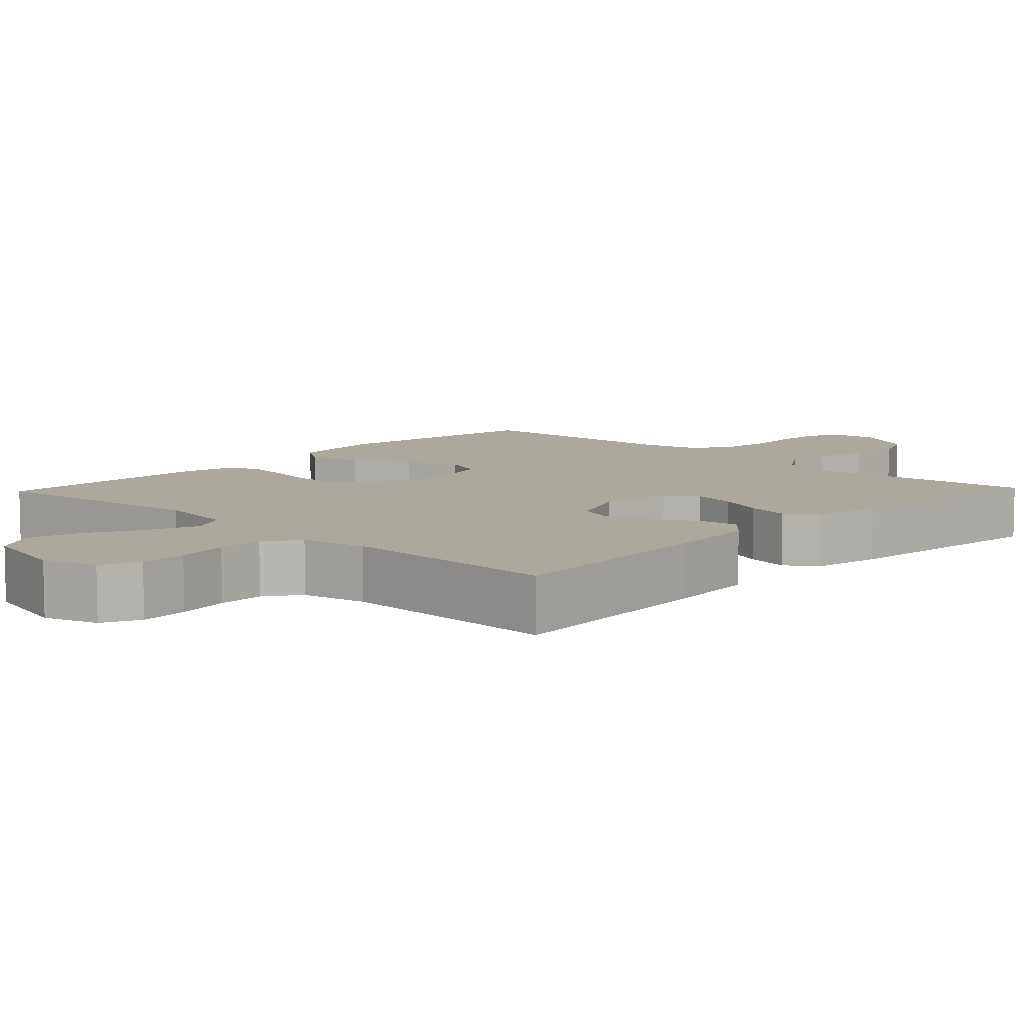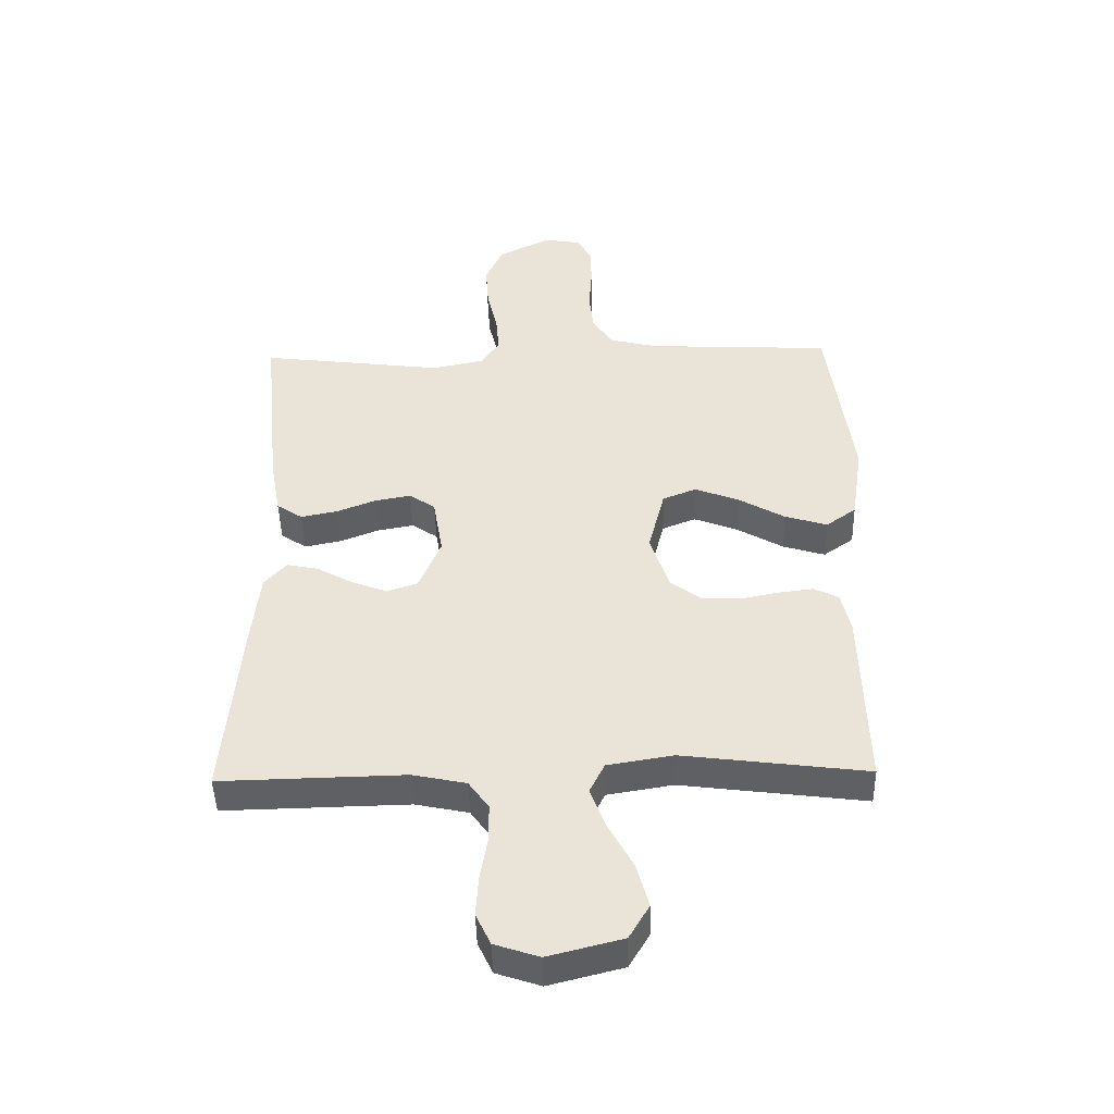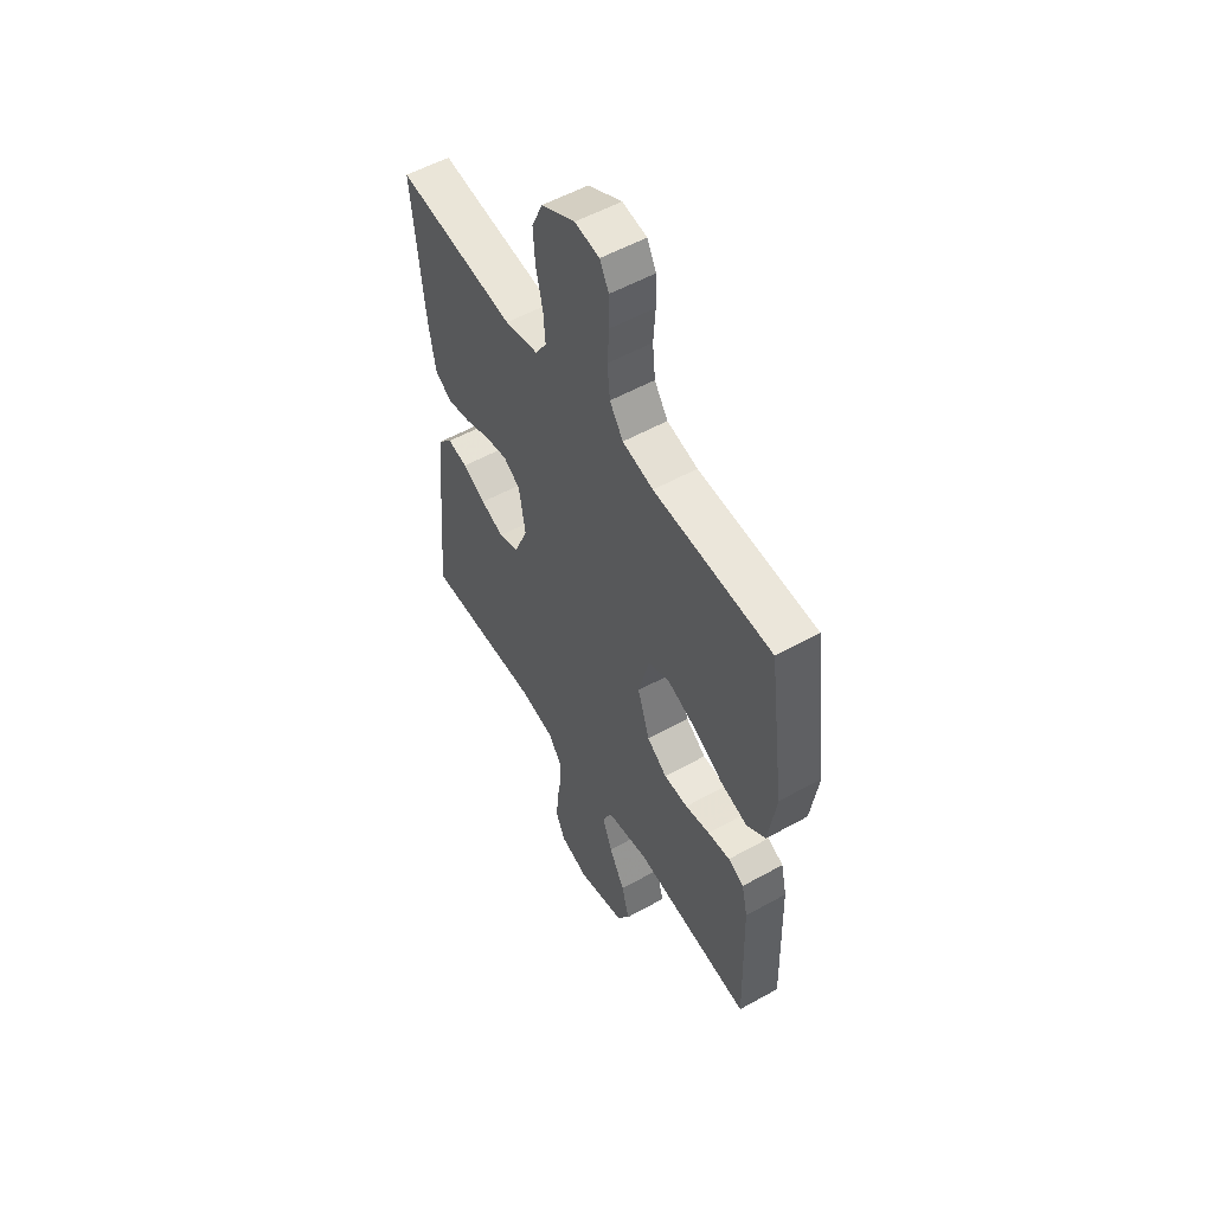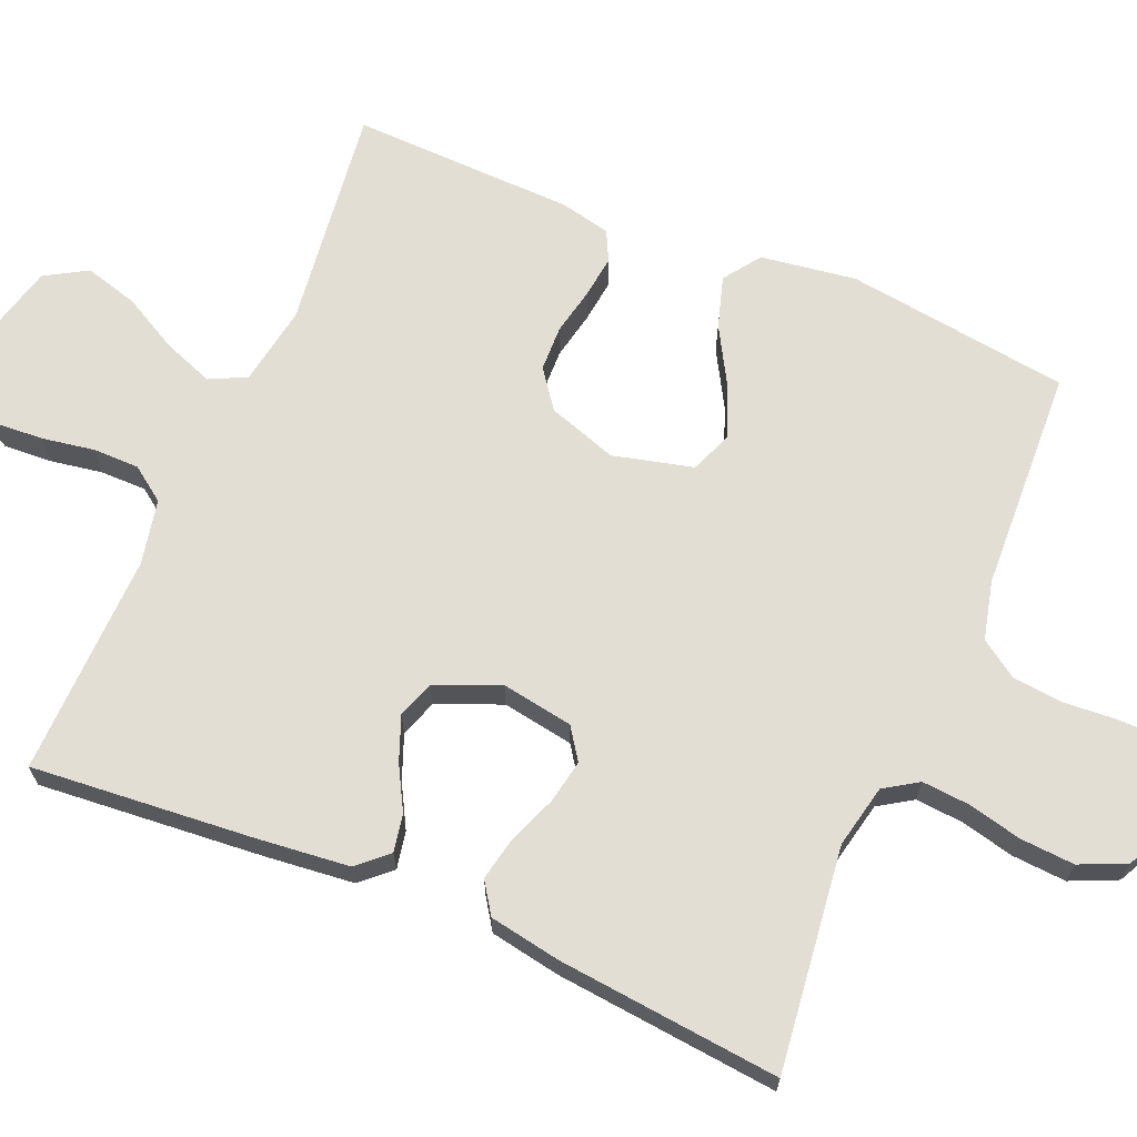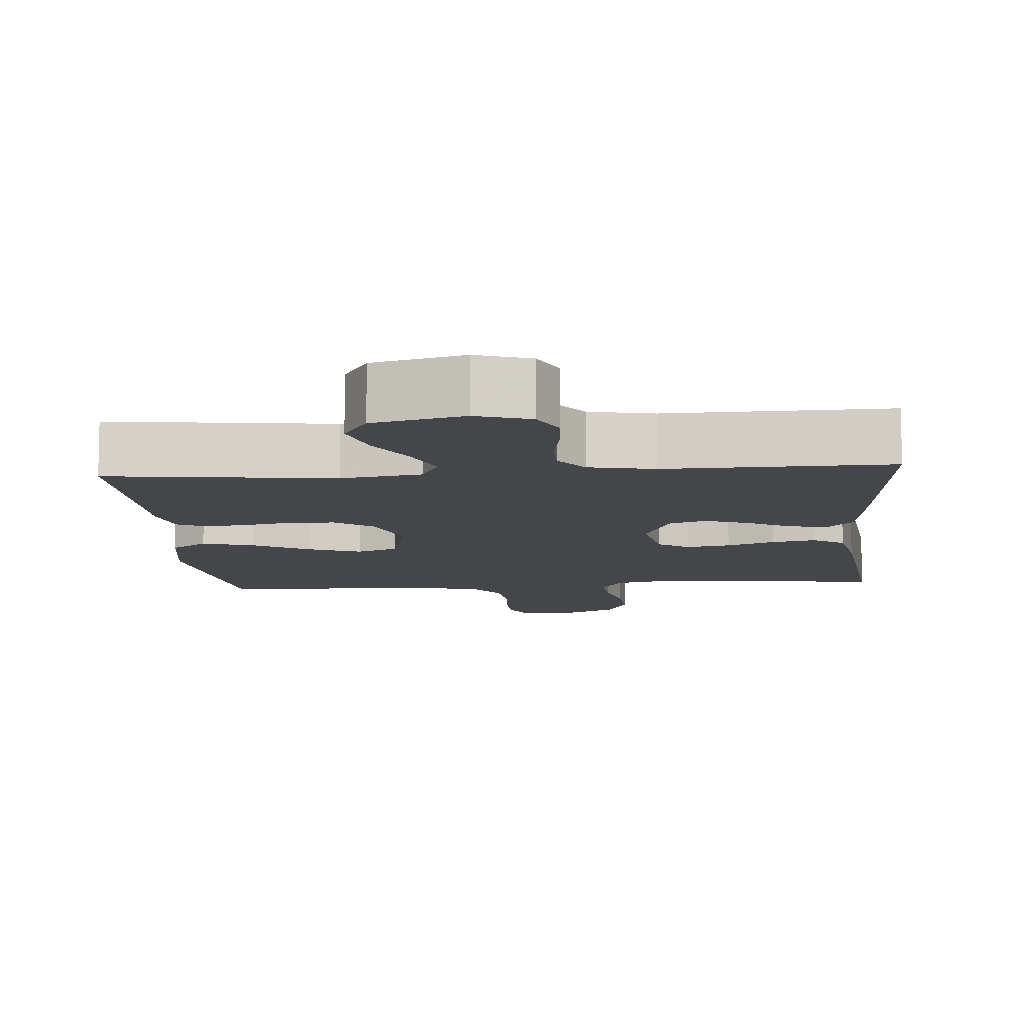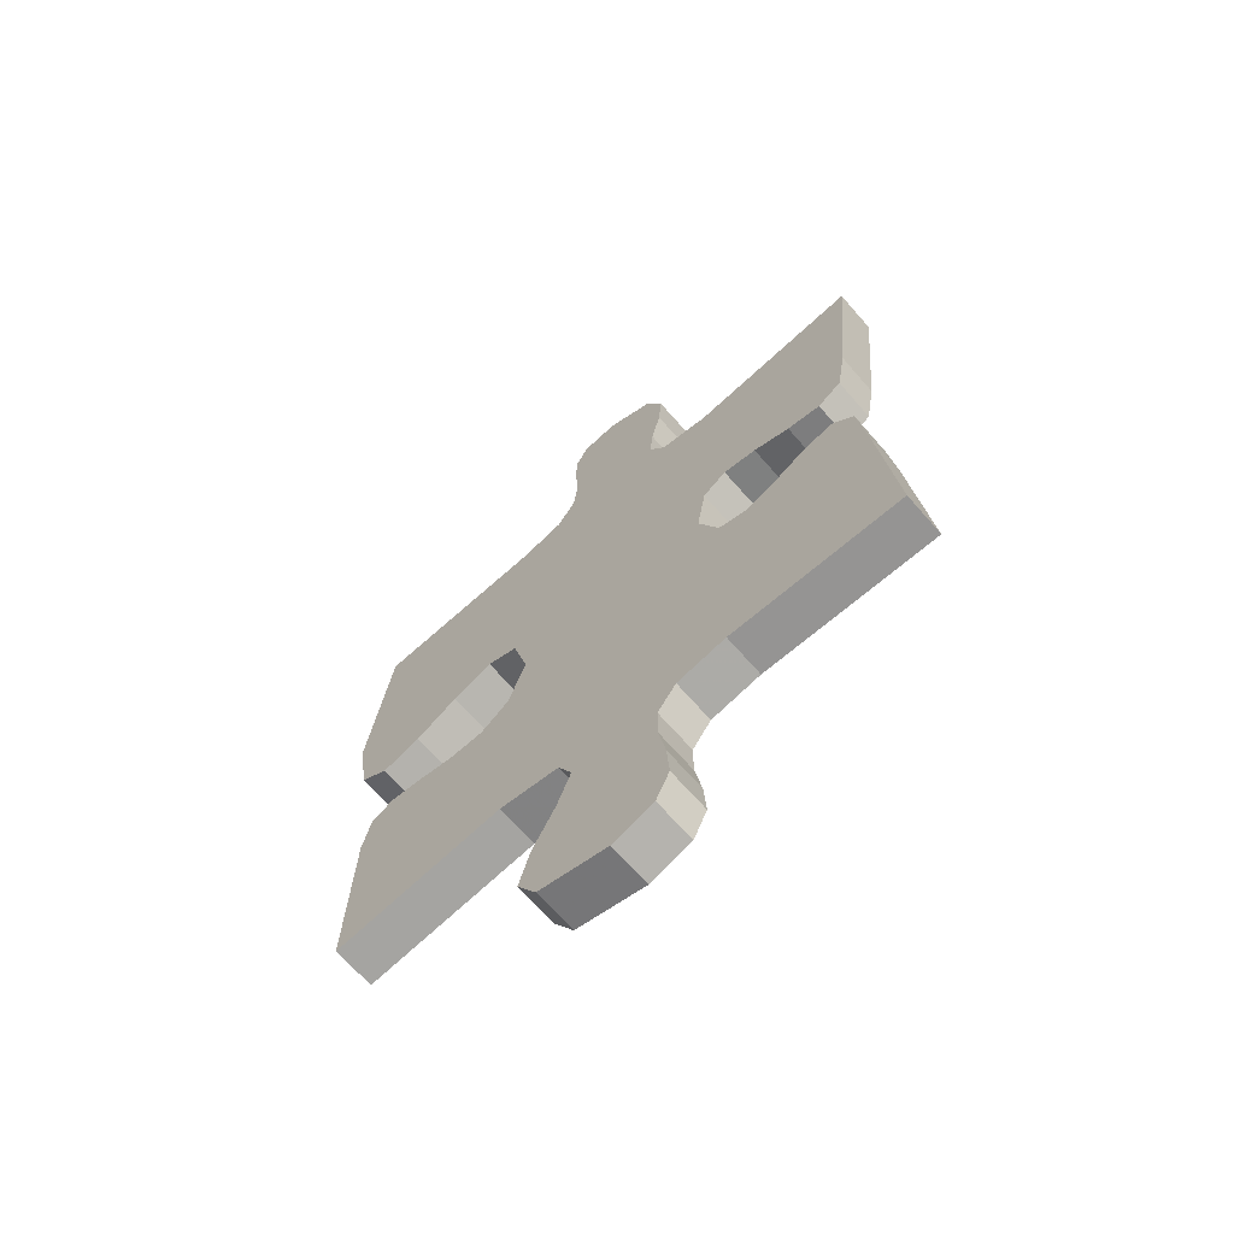
<metadata>
{"format":"obj","ext":"obj","renderer":"f3d","projection":"perspective","resolution":1024,"background":"white","views":[{"elev":8.6,"azim":-136.4,"up":"+Y"},{"elev":-45.5,"azim":1.3,"up":"+Z"},{"elev":54.4,"azim":59.4,"up":"+Z"},{"elev":67.2,"azim":-67.0,"up":"+Y"},{"elev":-9.8,"azim":-175.4,"up":"+Y"},{"elev":-68.2,"azim":-138.8,"up":"+Z"}]}
</metadata>
<code>
v -0.5 0.07 -0.5
v -0.474 0.07 -0.2
v -0.461 0.07 -0.078
v -0.425 0.07 -0.038
v -0.374 0.07 -0.048
v -0.316 0.07 -0.08
v -0.257 0.07 -0.103
v -0.207 0.07 -0.086
v -0.171 0.07 0
v -0.187 0.07 0.096
v -0.229 0.07 0.125
v -0.288 0.07 0.114
v -0.352 0.07 0.089
v -0.411 0.07 0.077
v -0.453 0.07 0.105
v -0.47 0.07 0.2
v -0.5 0.07 0.5
v -0.2 0.07 0.463
v -0.115 0.07 0.481
v -0.086 0.07 0.526
v -0.091 0.07 0.589
v -0.108 0.07 0.662
v -0.113 0.07 0.735
v -0.085 0.07 0.797
v 0 0.07 0.841
v 0.062 0.07 0.831
v 0.085 0.07 0.787
v 0.086 0.07 0.723
v 0.081 0.07 0.651
v 0.088 0.07 0.583
v 0.122 0.07 0.533
v 0.2 0.07 0.514
v 0.5 0.07 0.5
v 0.54 0.07 0.2
v 0.521 0.07 0.072
v 0.472 0.07 0.037
v 0.403 0.07 0.058
v 0.328 0.07 0.101
v 0.256 0.07 0.129
v 0.201 0.07 0.107
v 0.174 0.07 0
v 0.205 0.07 -0.093
v 0.256 0.07 -0.131
v 0.317 0.07 -0.133
v 0.38 0.07 -0.12
v 0.437 0.07 -0.113
v 0.477 0.07 -0.133
v 0.492 0.07 -0.2
v 0.5 0.07 -0.5
v 0.2 0.07 -0.462
v 0.093 0.07 -0.48
v 0.069 0.07 -0.529
v 0.094 0.07 -0.596
v 0.134 0.07 -0.67
v 0.154 0.07 -0.742
v 0.121 0.07 -0.798
v 0 0.07 -0.829
v -0.072 0.07 -0.805
v -0.096 0.07 -0.754
v -0.092 0.07 -0.689
v -0.08 0.07 -0.619
v -0.08 0.07 -0.557
v -0.113 0.07 -0.511
v -0.2 0.07 -0.493
v -0.5 0 -0.5
v -0.474 0 -0.2
v -0.461 0 -0.078
v -0.425 0 -0.038
v -0.374 0 -0.048
v -0.316 0 -0.08
v -0.257 0 -0.103
v -0.207 0 -0.086
v -0.171 0 0
v -0.187 0 0.096
v -0.229 0 0.125
v -0.288 0 0.114
v -0.352 0 0.089
v -0.411 0 0.077
v -0.453 0 0.105
v -0.47 0 0.2
v -0.5 0 0.5
v -0.2 0 0.463
v -0.115 0 0.481
v -0.086 0 0.526
v -0.091 0 0.589
v -0.108 0 0.662
v -0.113 0 0.735
v -0.085 0 0.797
v 0 0 0.841
v 0.062 0 0.831
v 0.085 0 0.787
v 0.086 0 0.723
v 0.081 0 0.651
v 0.088 0 0.583
v 0.122 0 0.533
v 0.2 0 0.514
v 0.5 0 0.5
v 0.54 0 0.2
v 0.521 0 0.072
v 0.472 0 0.037
v 0.403 0 0.058
v 0.328 0 0.101
v 0.256 0 0.129
v 0.201 0 0.107
v 0.174 0 0
v 0.205 0 -0.093
v 0.256 0 -0.131
v 0.317 0 -0.133
v 0.38 0 -0.12
v 0.437 0 -0.113
v 0.477 0 -0.133
v 0.492 0 -0.2
v 0.5 0 -0.5
v 0.2 0 -0.462
v 0.093 0 -0.48
v 0.069 0 -0.529
v 0.094 0 -0.596
v 0.134 0 -0.67
v 0.154 0 -0.742
v 0.121 0 -0.798
v 0 0 -0.829
v -0.072 0 -0.805
v -0.096 0 -0.754
v -0.092 0 -0.689
v -0.08 0 -0.619
v -0.08 0 -0.557
v -0.113 0 -0.511
v -0.2 0 -0.493
f 58 59 60 61
f 58 61 62
f 57 58 62
f 56 57 62
f 53 54 55 56
f 52 53 56 62
f 51 52 62 63
f 47 48 49 50
f 44 45 46 47
f 44 47 50 51
f 35 36 37 38
f 35 38 39
f 32 33 34 35
f 31 32 35 39
f 30 31 39 40
f 26 27 28 29
f 26 29 30
f 25 26 30
f 21 22 23 24
f 20 21 24 25
f 15 16 17 18
f 15 18 19
f 12 13 14 15
f 11 12 15 19
f 10 11 19 20
f 3 4 5 6
f 3 6 7
f 64 1 2 3
f 64 3 7
f 63 64 7 8
f 43 44 51 63
f 42 43 63 8
f 41 42 8 9
f 25 30 40 41
f 20 25 41
f 9 10 20 41
f 125 124 123 122
f 126 125 122
f 126 122 121
f 126 121 120
f 120 119 118 117
f 126 120 117 116
f 127 126 116 115
f 114 113 112 111
f 111 110 109 108
f 115 114 111 108
f 102 101 100 99
f 103 102 99
f 99 98 97 96
f 103 99 96 95
f 104 103 95 94
f 93 92 91 90
f 94 93 90
f 94 90 89
f 88 87 86 85
f 89 88 85 84
f 82 81 80 79
f 83 82 79
f 79 78 77 76
f 83 79 76 75
f 84 83 75 74
f 70 69 68 67
f 71 70 67
f 67 66 65 128
f 71 67 128
f 72 71 128 127
f 127 115 108 107
f 72 127 107 106
f 73 72 106 105
f 105 104 94 89
f 105 89 84
f 105 84 74 73
f 1 65 66 2
f 2 66 67 3
f 3 67 68 4
f 4 68 69 5
f 5 69 70 6
f 6 70 71 7
f 7 71 72 8
f 8 72 73 9
f 9 73 74 10
f 10 74 75 11
f 11 75 76 12
f 12 76 77 13
f 13 77 78 14
f 14 78 79 15
f 15 79 80 16
f 16 80 81 17
f 17 81 82 18
f 18 82 83 19
f 19 83 84 20
f 20 84 85 21
f 21 85 86 22
f 22 86 87 23
f 23 87 88 24
f 24 88 89 25
f 25 89 90 26
f 26 90 91 27
f 27 91 92 28
f 28 92 93 29
f 29 93 94 30
f 30 94 95 31
f 31 95 96 32
f 32 96 97 33
f 33 97 98 34
f 34 98 99 35
f 35 99 100 36
f 36 100 101 37
f 37 101 102 38
f 38 102 103 39
f 39 103 104 40
f 40 104 105 41
f 41 105 106 42
f 42 106 107 43
f 43 107 108 44
f 44 108 109 45
f 45 109 110 46
f 46 110 111 47
f 47 111 112 48
f 48 112 113 49
f 49 113 114 50
f 50 114 115 51
f 51 115 116 52
f 52 116 117 53
f 53 117 118 54
f 54 118 119 55
f 55 119 120 56
f 56 120 121 57
f 57 121 122 58
f 58 122 123 59
f 59 123 124 60
f 60 124 125 61
f 61 125 126 62
f 62 126 127 63
f 63 127 128 64
f 64 128 65 1

</code>
